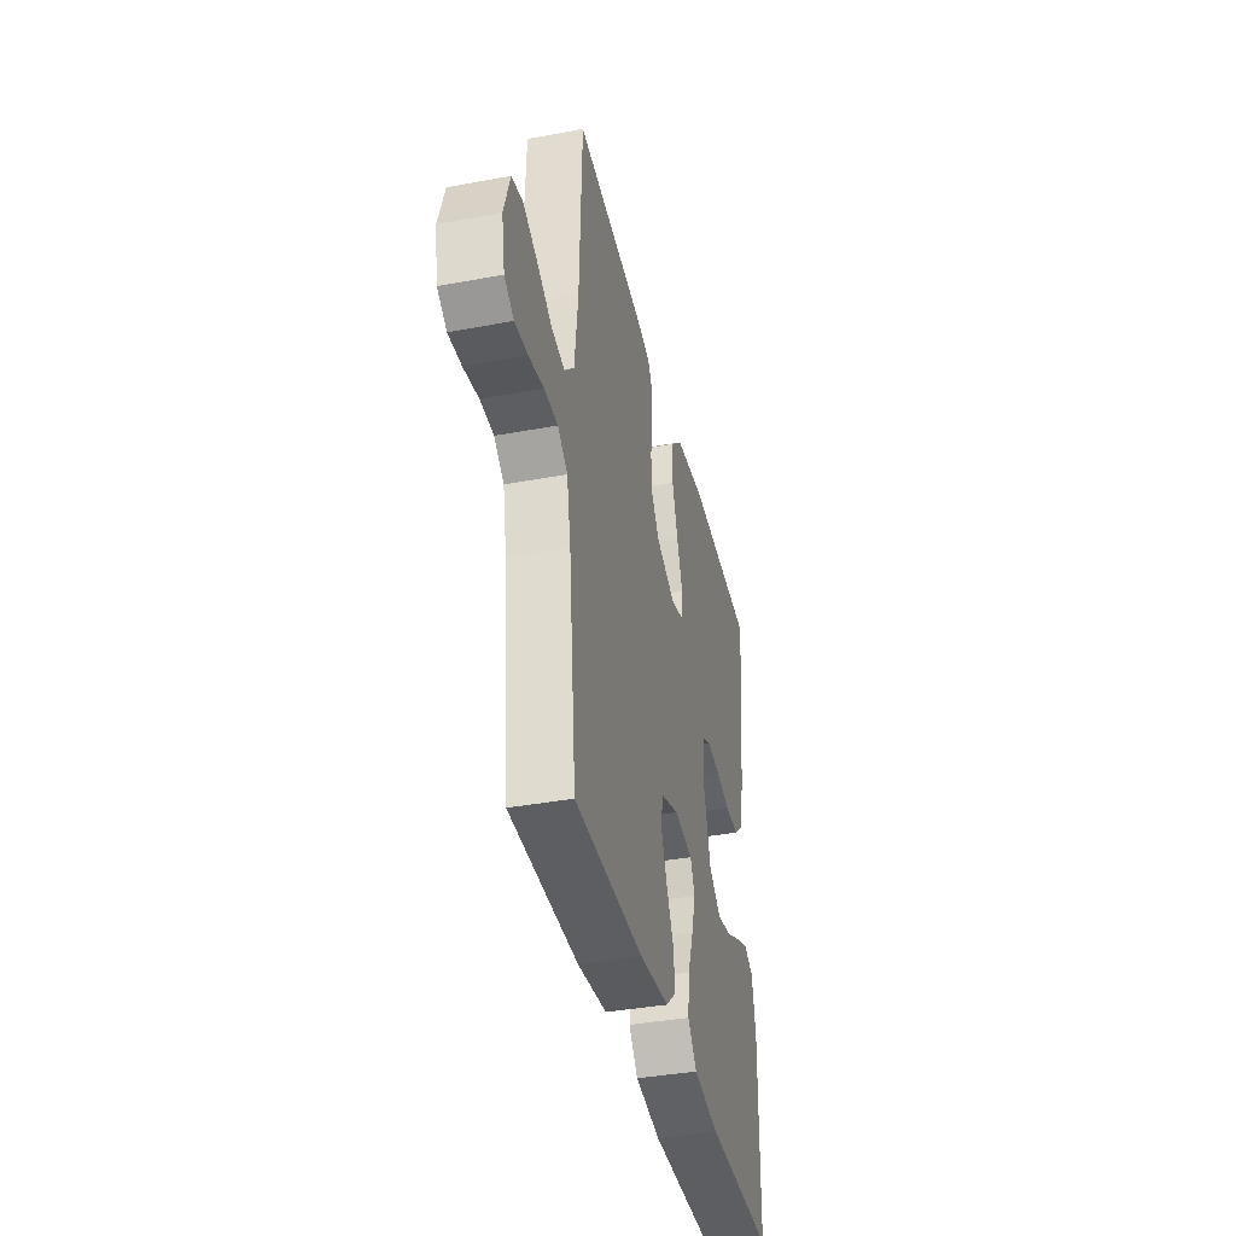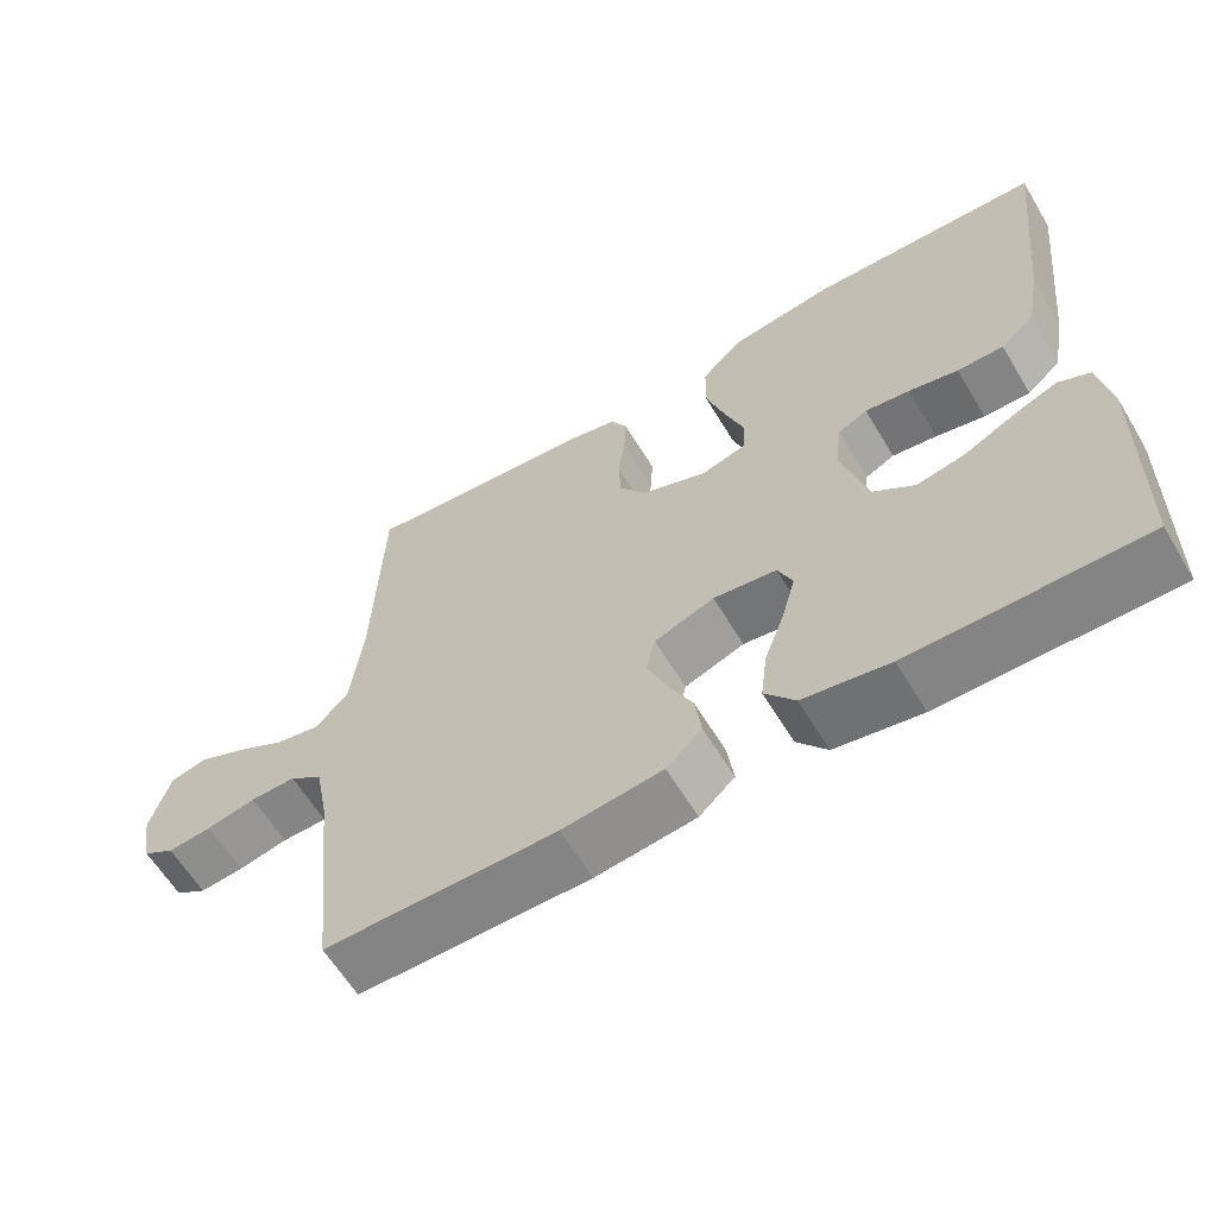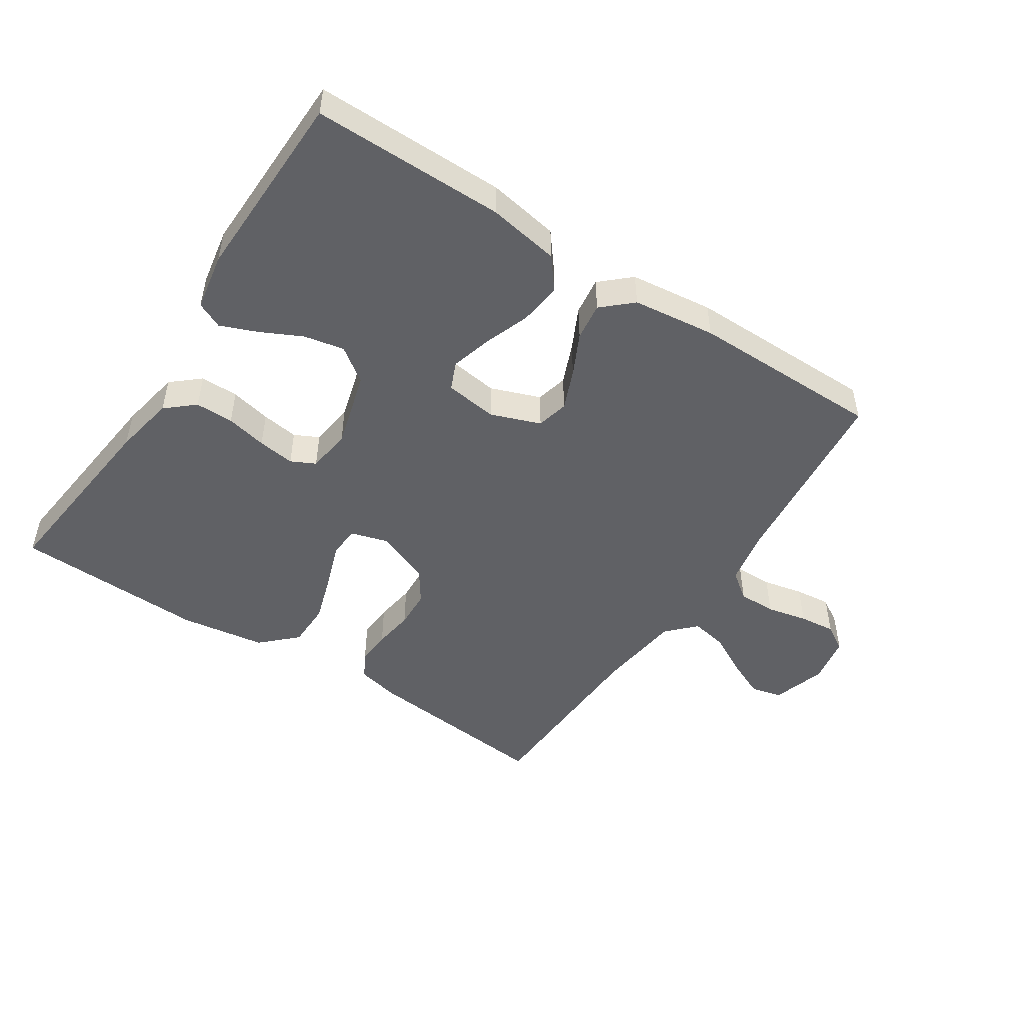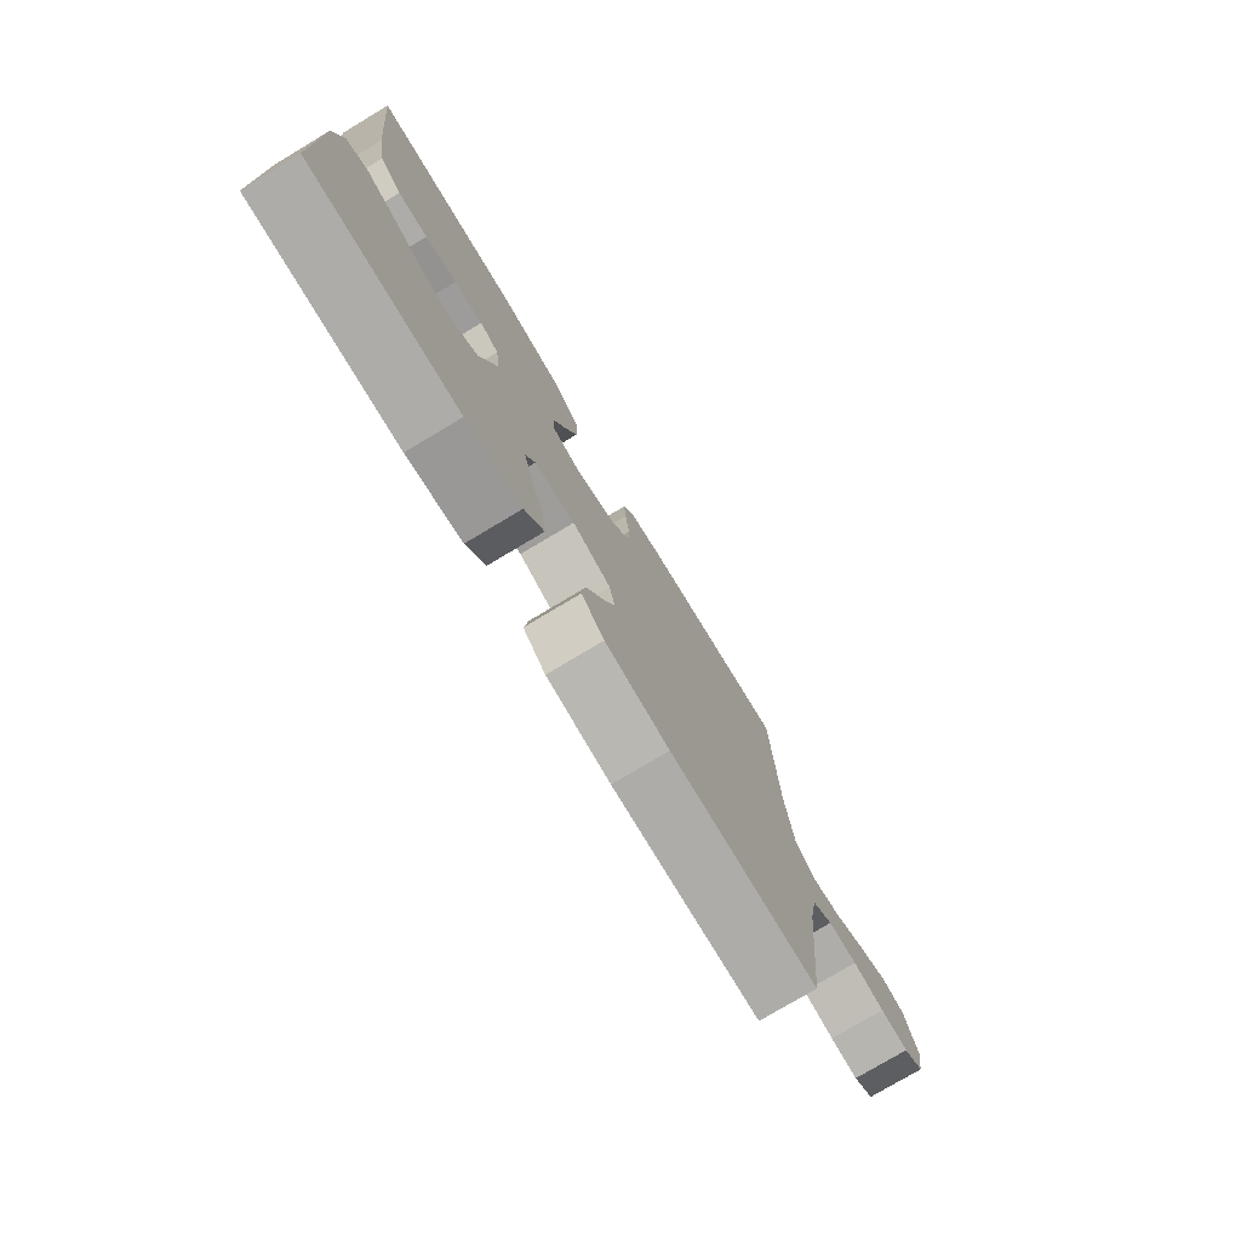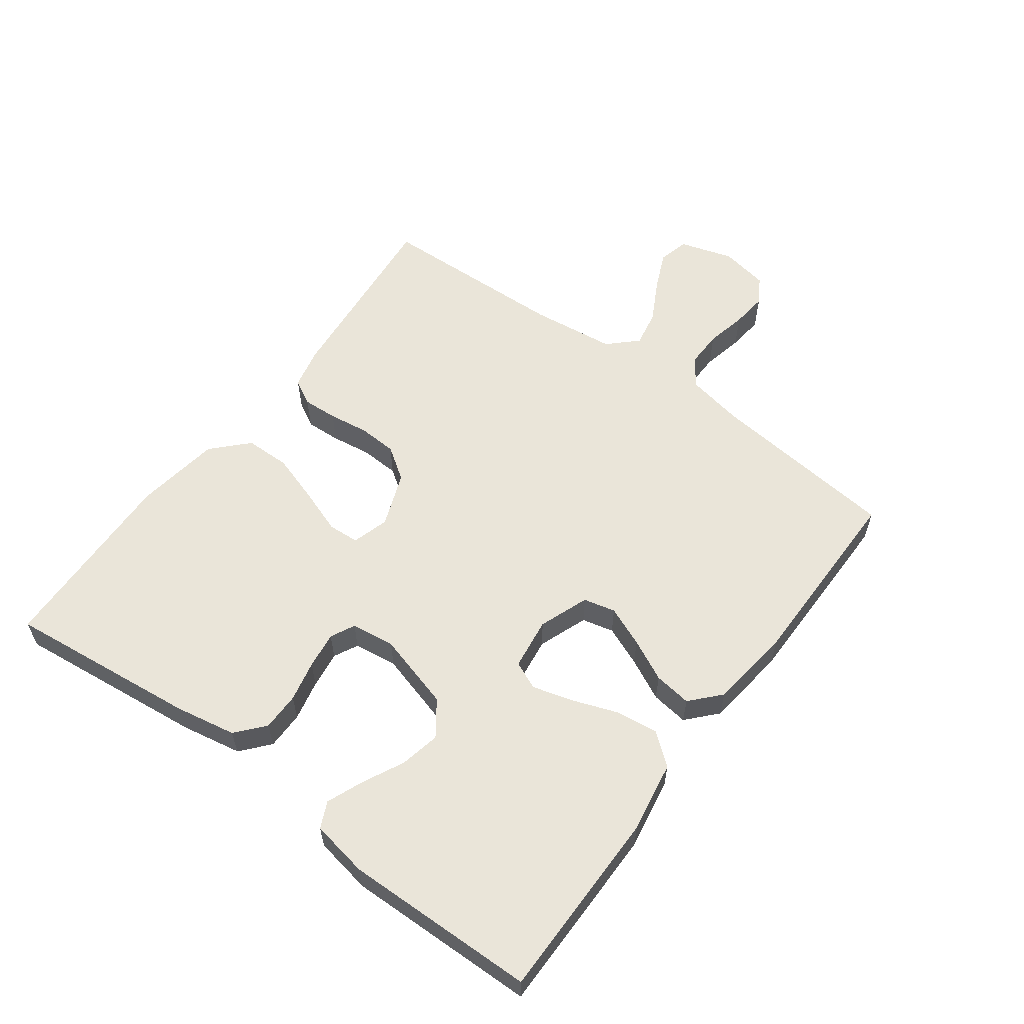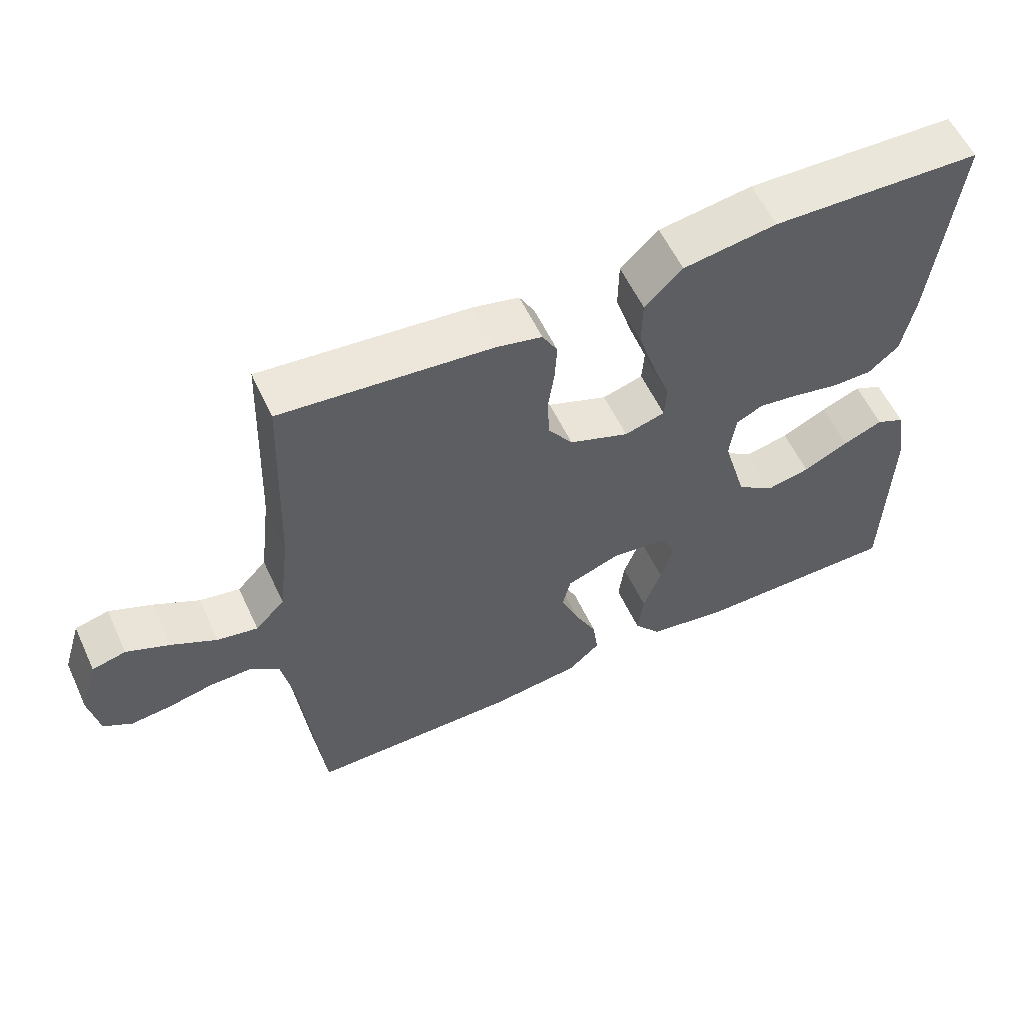
<metadata>
{"format":"obj","ext":"obj","renderer":"f3d","projection":"perspective","resolution":1024,"background":"white","views":[{"elev":-39.1,"azim":-76.9,"up":"+Z"},{"elev":-61.3,"azim":30.9,"up":"+Z"},{"elev":-49.0,"azim":146.7,"up":"+Y"},{"elev":-76.6,"azim":120.9,"up":"+Z"},{"elev":58.4,"azim":126.5,"up":"+Y"},{"elev":57.7,"azim":-24.9,"up":"+Z"}]}
</metadata>
<code>
v -0.5 0.07 0.5
v -0.2 0.07 0.471
v -0.134 0.07 0.456
v -0.112 0.07 0.416
v -0.115 0.07 0.361
v -0.124 0.07 0.298
v -0.121 0.07 0.237
v -0.086 0.07 0.186
v 0 0.07 0.153
v 0.058 0.07 0.17
v 0.061 0.07 0.219
v 0.036 0.07 0.289
v 0.011 0.07 0.367
v 0.012 0.07 0.438
v 0.066 0.07 0.49
v 0.2 0.07 0.51
v 0.5 0.07 0.5
v 0.467 0.07 0.2
v 0.449 0.07 0.104
v 0.405 0.07 0.066
v 0.345 0.07 0.066
v 0.281 0.07 0.08
v 0.223 0.07 0.088
v 0.185 0.07 0.069
v 0.176 0.07 0
v 0.21 0.07 -0.12
v 0.264 0.07 -0.159
v 0.327 0.07 -0.146
v 0.392 0.07 -0.114
v 0.449 0.07 -0.091
v 0.49 0.07 -0.11
v 0.506 0.07 -0.2
v 0.5 0.07 -0.5
v 0.2 0.07 -0.5
v 0.088 0.07 -0.481
v 0.049 0.07 -0.432
v 0.057 0.07 -0.366
v 0.083 0.07 -0.295
v 0.101 0.07 -0.231
v 0.082 0.07 -0.187
v 0 0.07 -0.176
v -0.078 0.07 -0.205
v -0.09 0.07 -0.255
v -0.064 0.07 -0.318
v -0.032 0.07 -0.383
v -0.024 0.07 -0.442
v -0.07 0.07 -0.484
v -0.2 0.07 -0.5
v -0.5 0.07 -0.5
v -0.532 0.07 -0.2
v -0.549 0.07 -0.112
v -0.592 0.07 -0.08
v -0.651 0.07 -0.081
v -0.715 0.07 -0.095
v -0.772 0.07 -0.101
v -0.813 0.07 -0.076
v -0.827 0.07 0
v -0.801 0.07 0.084
v -0.753 0.07 0.096
v -0.692 0.07 0.069
v -0.627 0.07 0.034
v -0.569 0.07 0.023
v -0.527 0.07 0.067
v -0.511 0.07 0.2
v -0.5 0 0.5
v -0.2 0 0.471
v -0.134 0 0.456
v -0.112 0 0.416
v -0.115 0 0.361
v -0.124 0 0.298
v -0.121 0 0.237
v -0.086 0 0.186
v 0 0 0.153
v 0.058 0 0.17
v 0.061 0 0.219
v 0.036 0 0.289
v 0.011 0 0.367
v 0.012 0 0.438
v 0.066 0 0.49
v 0.2 0 0.51
v 0.5 0 0.5
v 0.467 0 0.2
v 0.449 0 0.104
v 0.405 0 0.066
v 0.345 0 0.066
v 0.281 0 0.08
v 0.223 0 0.088
v 0.185 0 0.069
v 0.176 0 0
v 0.21 0 -0.12
v 0.264 0 -0.159
v 0.327 0 -0.146
v 0.392 0 -0.114
v 0.449 0 -0.091
v 0.49 0 -0.11
v 0.506 0 -0.2
v 0.5 0 -0.5
v 0.2 0 -0.5
v 0.088 0 -0.481
v 0.049 0 -0.432
v 0.057 0 -0.366
v 0.083 0 -0.295
v 0.101 0 -0.231
v 0.082 0 -0.187
v 0 0 -0.176
v -0.078 0 -0.205
v -0.09 0 -0.255
v -0.064 0 -0.318
v -0.032 0 -0.383
v -0.024 0 -0.442
v -0.07 0 -0.484
v -0.2 0 -0.5
v -0.5 0 -0.5
v -0.532 0 -0.2
v -0.549 0 -0.112
v -0.592 0 -0.08
v -0.651 0 -0.081
v -0.715 0 -0.095
v -0.772 0 -0.101
v -0.813 0 -0.076
v -0.827 0 0
v -0.801 0 0.084
v -0.753 0 0.096
v -0.692 0 0.069
v -0.627 0 0.034
v -0.569 0 0.023
v -0.527 0 0.067
v -0.511 0 0.2
f 59 60 61
f 58 59 61
f 57 58 61
f 56 57 61
f 55 56 61
f 54 55 61
f 53 54 61
f 52 53 61 62
f 51 52 62 63
f 48 49 50
f 47 48 50
f 46 47 50
f 45 46 50
f 44 45 50
f 50 51 63
f 44 50 63
f 43 44 63
f 36 37 38
f 35 36 38
f 34 35 38
f 33 34 38
f 32 33 38
f 31 32 38
f 30 31 38
f 29 30 38
f 28 29 38
f 27 28 38 39
f 26 27 39 40
f 20 21 22
f 19 20 22
f 18 19 22
f 17 18 22
f 16 17 22
f 15 16 22
f 14 15 22
f 13 14 22
f 12 13 22
f 11 12 22
f 10 11 22 23
f 9 10 23 24
f 4 5 6
f 3 4 6
f 2 3 6
f 1 2 6
f 64 1 6
f 64 6 7
f 64 7 8
f 63 64 8
f 43 63 8
f 42 43 8
f 9 24 25
f 8 9 25
f 42 8 25
f 41 42 25
f 25 26 40 41
f 125 124 123
f 125 123 122
f 125 122 121
f 125 121 120
f 125 120 119
f 125 119 118
f 125 118 117
f 126 125 117 116
f 127 126 116 115
f 114 113 112
f 114 112 111
f 114 111 110
f 114 110 109
f 114 109 108
f 127 115 114
f 127 114 108
f 127 108 107
f 102 101 100
f 102 100 99
f 102 99 98
f 102 98 97
f 102 97 96
f 102 96 95
f 102 95 94
f 102 94 93
f 102 93 92
f 103 102 92 91
f 104 103 91 90
f 86 85 84
f 86 84 83
f 86 83 82
f 86 82 81
f 86 81 80
f 86 80 79
f 86 79 78
f 86 78 77
f 86 77 76
f 86 76 75
f 87 86 75 74
f 88 87 74 73
f 70 69 68
f 70 68 67
f 70 67 66
f 70 66 65
f 70 65 128
f 71 70 128
f 72 71 128
f 72 128 127
f 72 127 107
f 72 107 106
f 89 88 73
f 89 73 72
f 89 72 106
f 89 106 105
f 105 104 90 89
f 1 65 66 2
f 2 66 67 3
f 3 67 68 4
f 4 68 69 5
f 5 69 70 6
f 6 70 71 7
f 7 71 72 8
f 8 72 73 9
f 9 73 74 10
f 10 74 75 11
f 11 75 76 12
f 12 76 77 13
f 13 77 78 14
f 14 78 79 15
f 15 79 80 16
f 16 80 81 17
f 17 81 82 18
f 18 82 83 19
f 19 83 84 20
f 20 84 85 21
f 21 85 86 22
f 22 86 87 23
f 23 87 88 24
f 24 88 89 25
f 25 89 90 26
f 26 90 91 27
f 27 91 92 28
f 28 92 93 29
f 29 93 94 30
f 30 94 95 31
f 31 95 96 32
f 32 96 97 33
f 33 97 98 34
f 34 98 99 35
f 35 99 100 36
f 36 100 101 37
f 37 101 102 38
f 38 102 103 39
f 39 103 104 40
f 40 104 105 41
f 41 105 106 42
f 42 106 107 43
f 43 107 108 44
f 44 108 109 45
f 45 109 110 46
f 46 110 111 47
f 47 111 112 48
f 48 112 113 49
f 49 113 114 50
f 50 114 115 51
f 51 115 116 52
f 52 116 117 53
f 53 117 118 54
f 54 118 119 55
f 55 119 120 56
f 56 120 121 57
f 57 121 122 58
f 58 122 123 59
f 59 123 124 60
f 60 124 125 61
f 61 125 126 62
f 62 126 127 63
f 63 127 128 64
f 64 128 65 1

</code>
